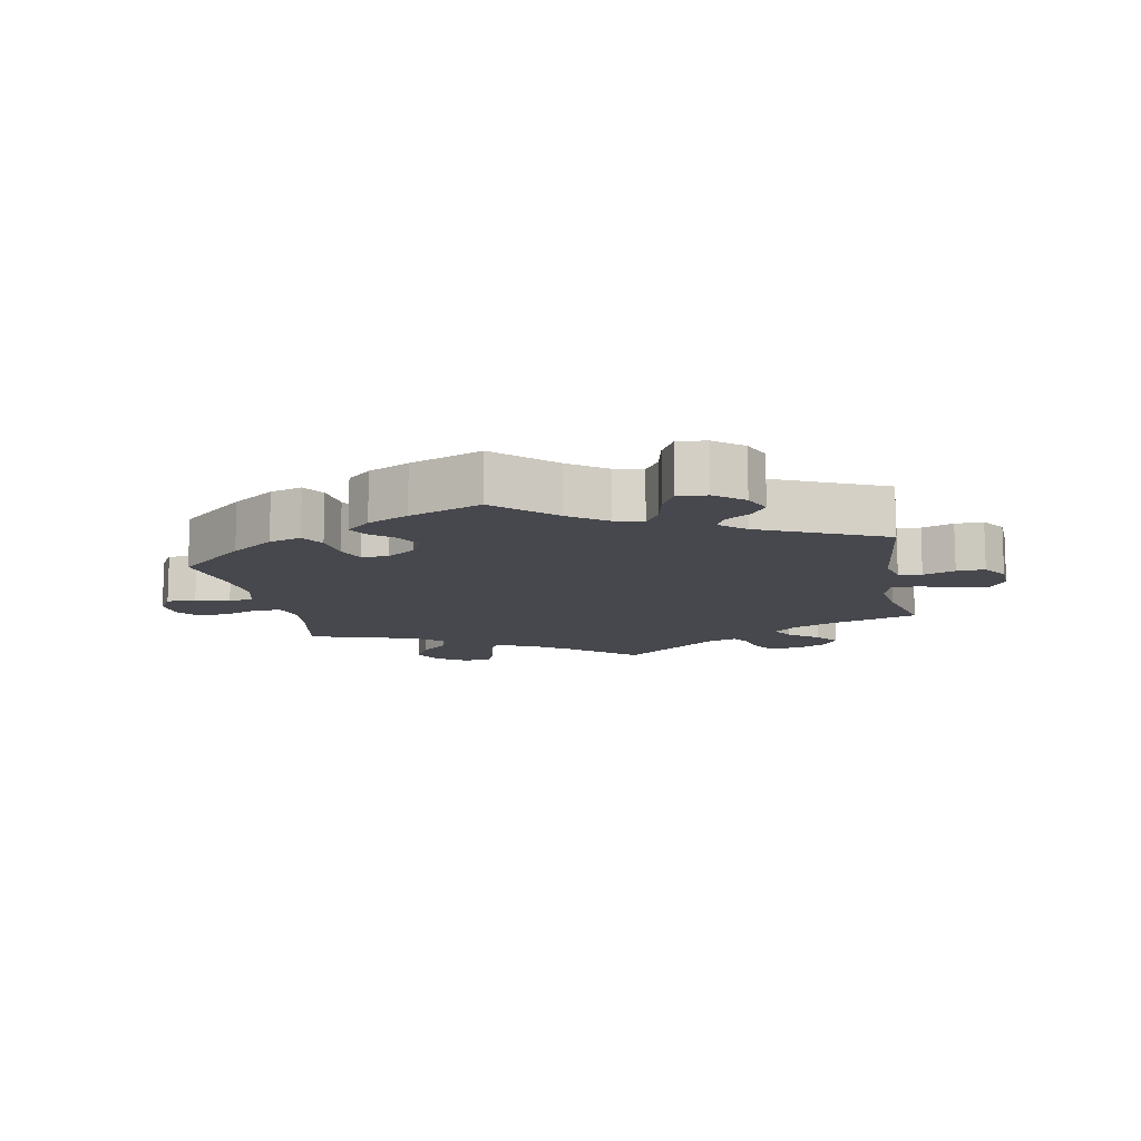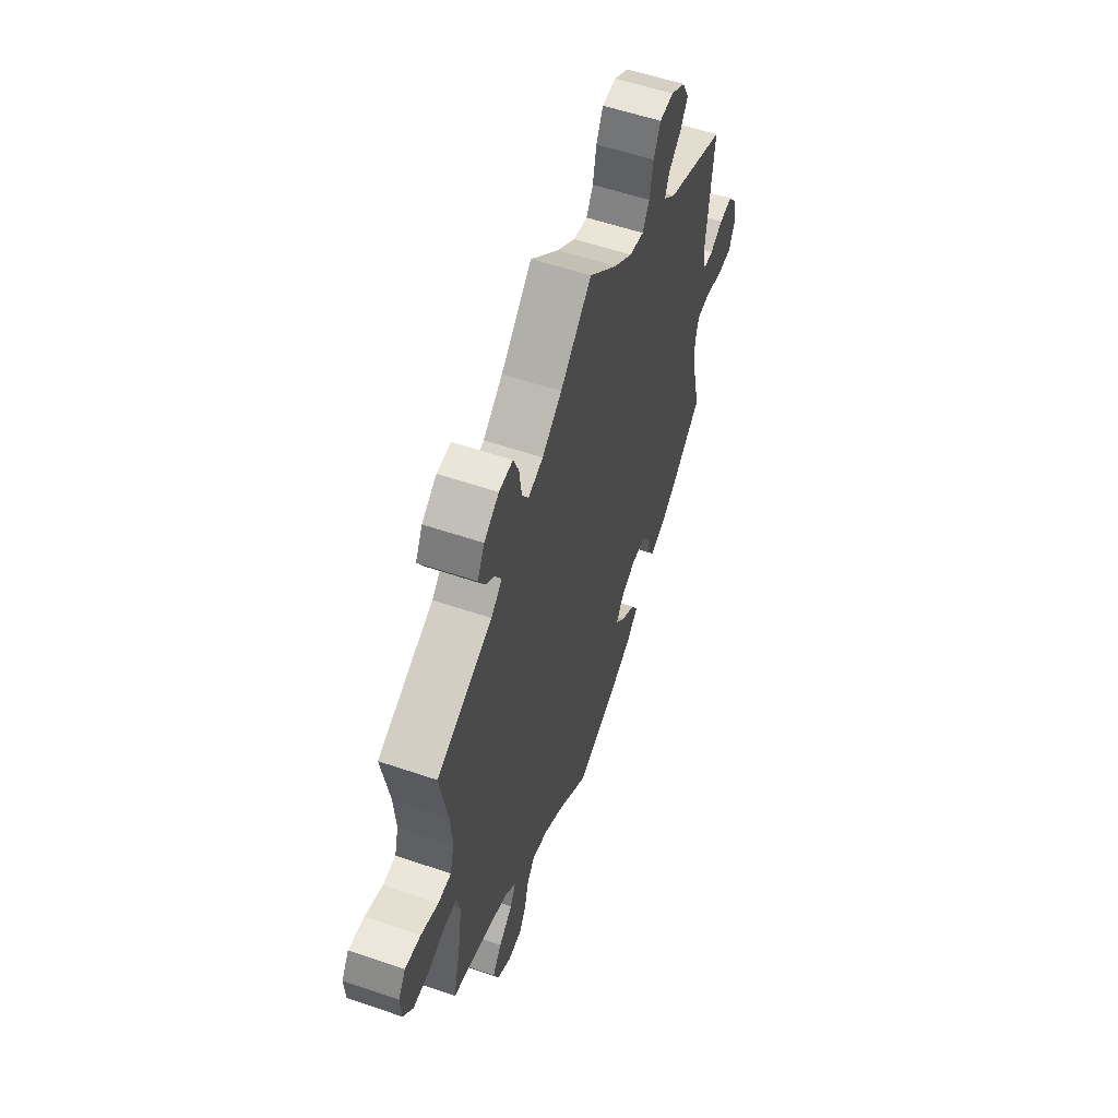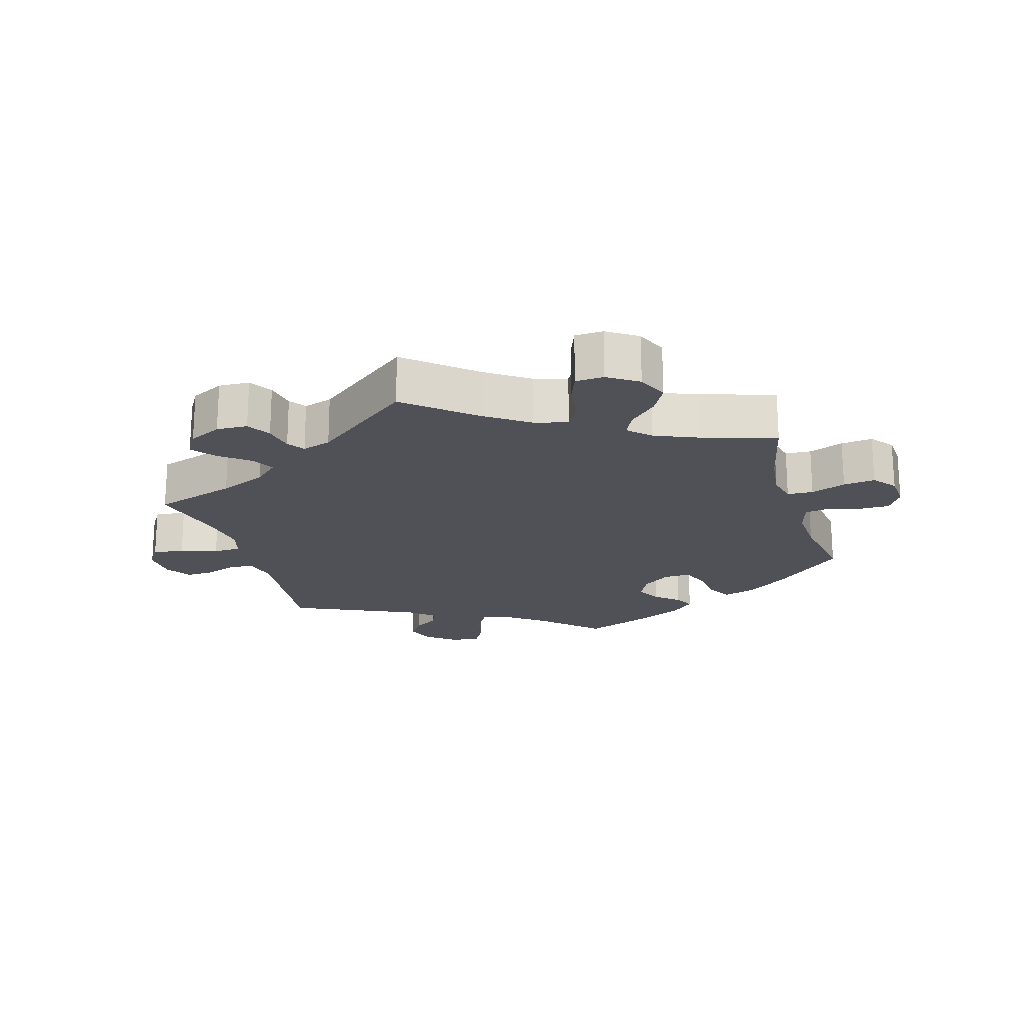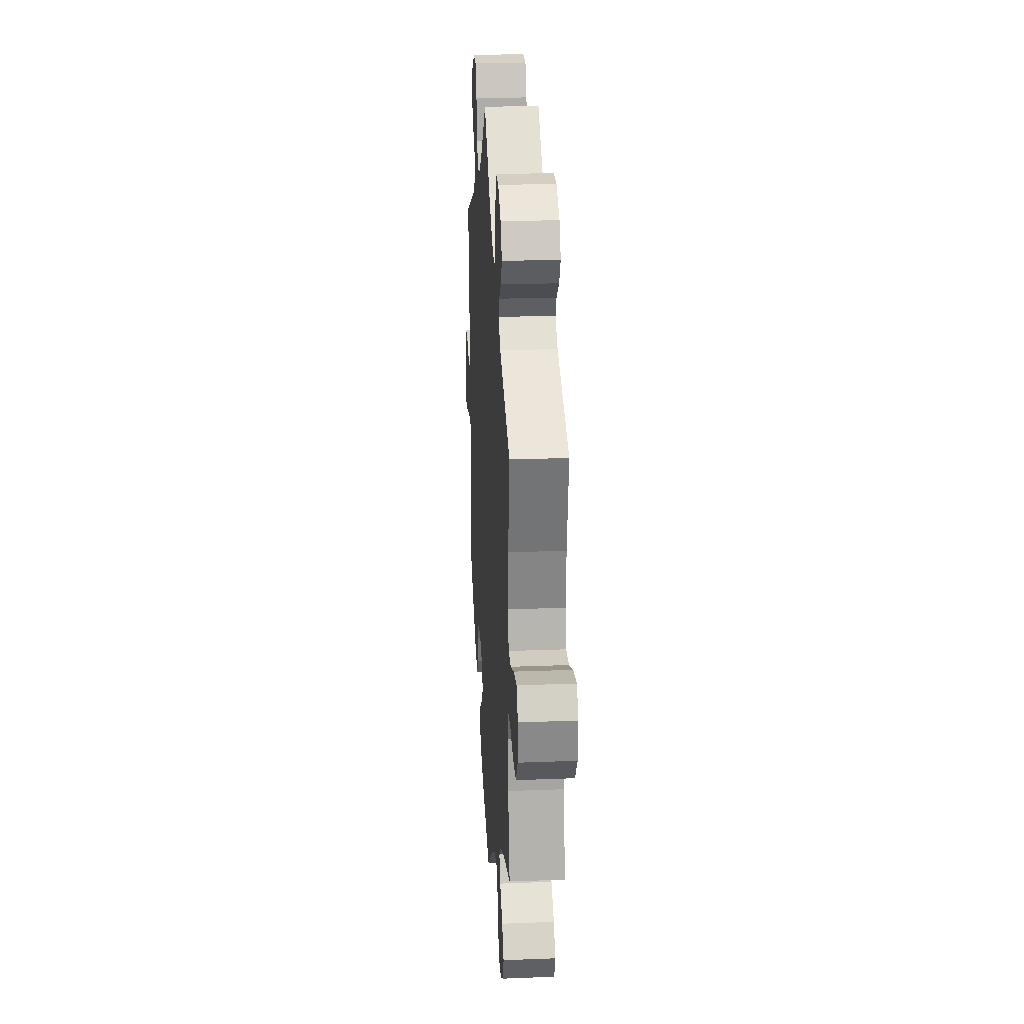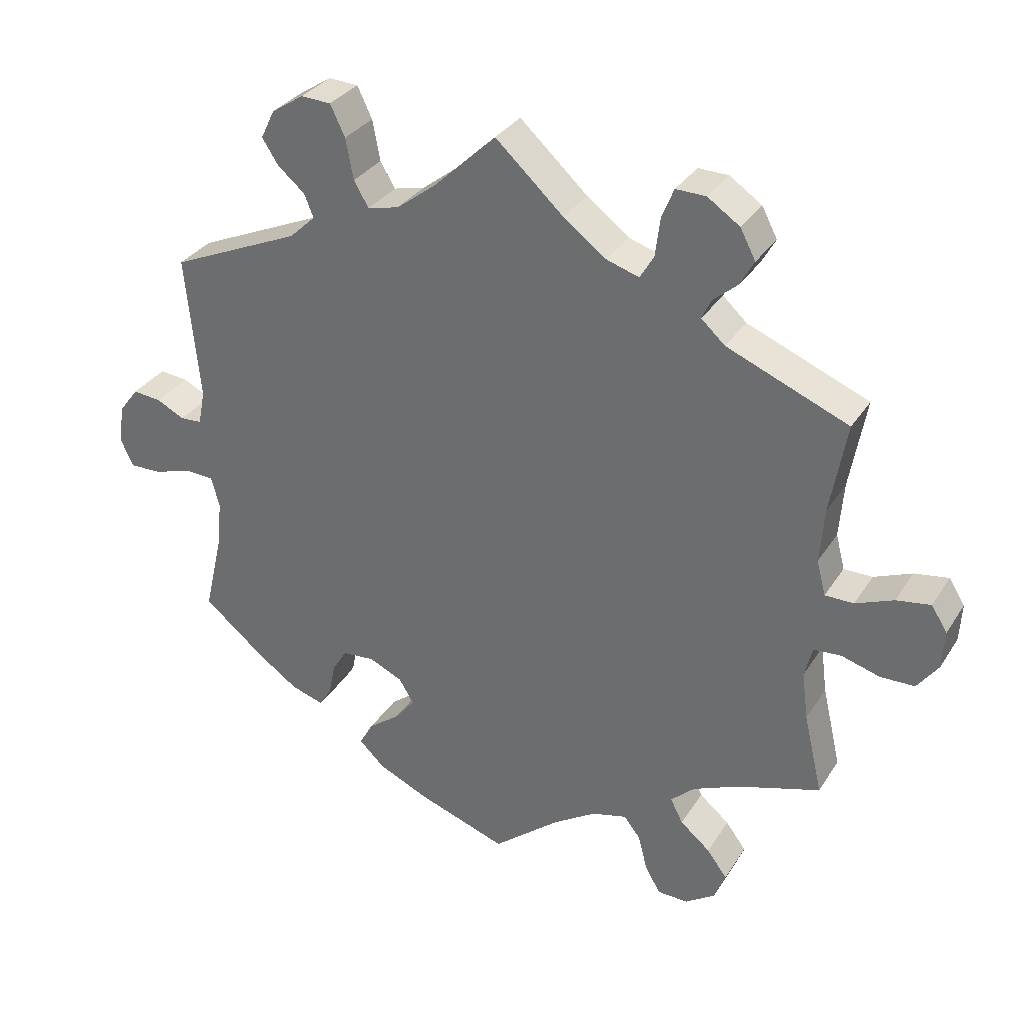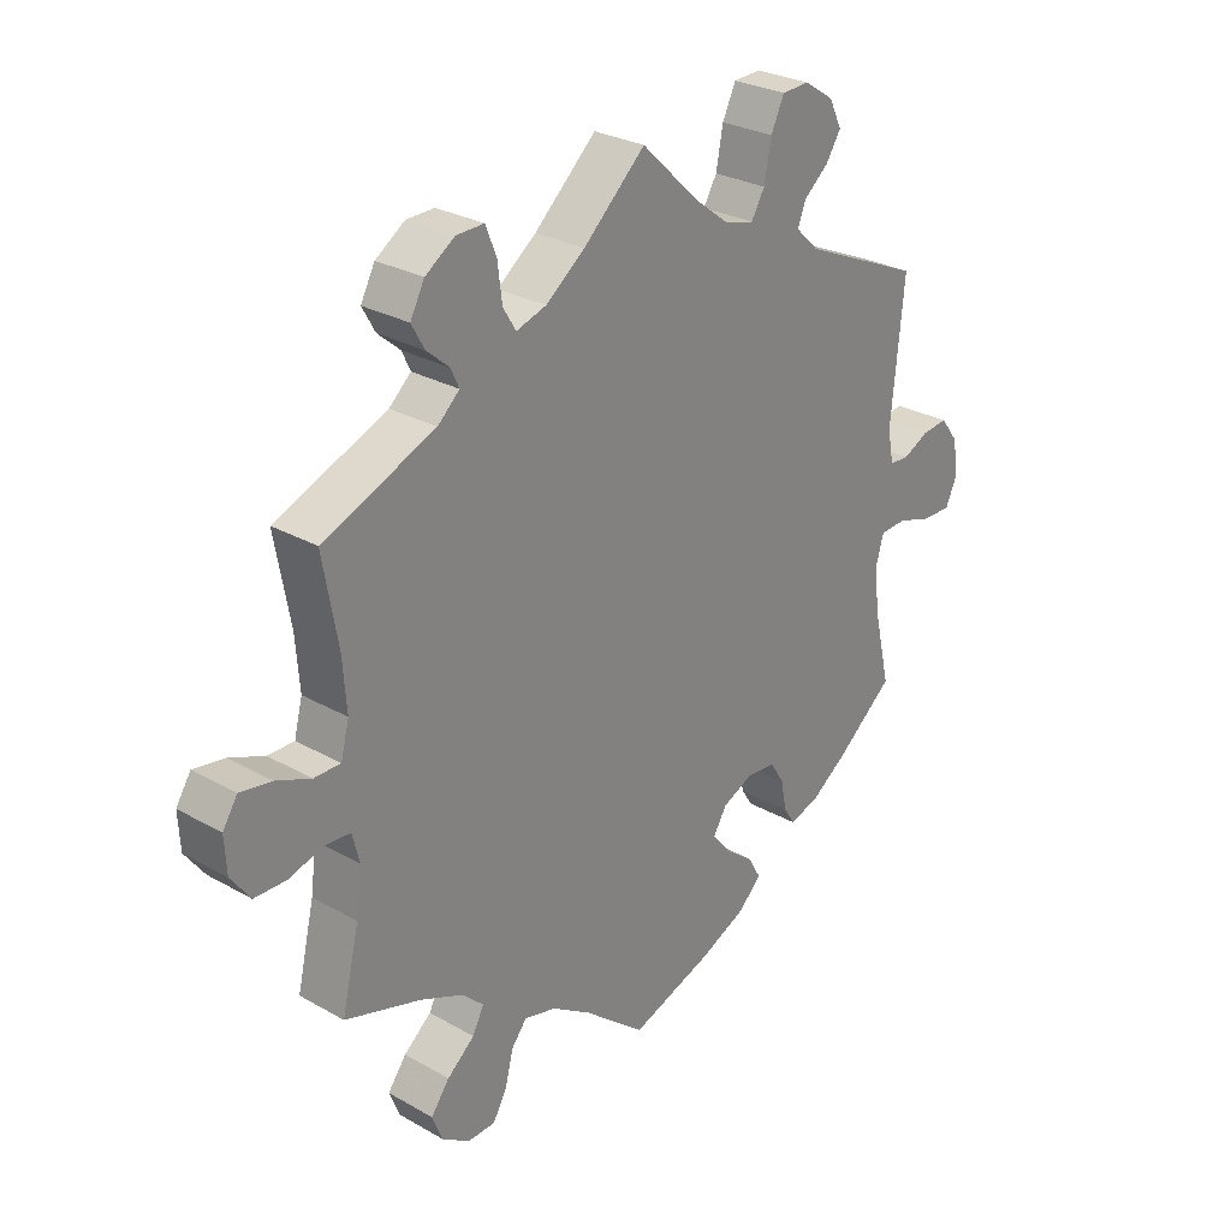
<metadata>
{"format":"obj","ext":"obj","renderer":"f3d","projection":"perspective","resolution":1024,"background":"white","views":[{"elev":-11.8,"azim":-108.9,"up":"+Y"},{"elev":56.8,"azim":109.6,"up":"+Z"},{"elev":-20.3,"azim":76.5,"up":"+Y"},{"elev":24.1,"azim":86.3,"up":"+Z"},{"elev":32.2,"azim":27.4,"up":"+Z"},{"elev":27.9,"azim":130.8,"up":"+Z"}]}
</metadata>
<code>
v 0.097 0.07 0.489
v 0.158 0.07 0.443
v 0.205 0.07 0.428
v 0.225 0.07 0.461
v 0.232 0.07 0.517
v 0.249 0.07 0.559
v 0.292 0.07 0.558
v 0.338 0.07 0.527
v 0.36 0.07 0.485
v 0.34 0.07 0.449
v 0.305 0.07 0.419
v 0.292 0.07 0.391
v 0.326 0.07 0.36
v 0.5 0.07 0.289
v 0.477 0.07 0.159
v 0.471 0.07 0.08
v 0.484 0.07 0.03
v 0.525 0.07 0.03
v 0.579 0.07 0.052
v 0.628 0.07 0.06
v 0.651 0.07 0.024
v 0.648 0.07 -0.031
v 0.618 0.07 -0.072
v 0.569 0.07 -0.073
v 0.514 0.07 -0.057
v 0.475 0.07 -0.06
v 0.464 0.07 -0.104
v 0.473 0.07 -0.173
v 0.5 0.07 -0.289
v 0.382 0.07 -0.326
v 0.315 0.07 -0.355
v 0.281 0.07 -0.387
v 0.299 0.07 -0.422
v 0.342 0.07 -0.458
v 0.371 0.07 -0.497
v 0.355 0.07 -0.538
v 0.312 0.07 -0.567
v 0.268 0.07 -0.566
v 0.246 0.07 -0.527
v 0.233 0.07 -0.476
v 0.209 0.07 -0.446
v 0.159 0.07 -0.459
v 0.097 0.07 -0.499
v 0.001 0.07 -0.578
v -0.127 0.07 -0.534
v -0.2 0.07 -0.501
v -0.237 0.07 -0.466
v -0.217 0.07 -0.43
v -0.172 0.07 -0.396
v -0.143 0.07 -0.36
v -0.164 0.07 -0.325
v -0.212 0.07 -0.303
v -0.258 0.07 -0.307
v -0.28 0.07 -0.343
v -0.289 0.07 -0.389
v -0.307 0.07 -0.417
v -0.354 0.07 -0.402
v -0.41 0.07 -0.363
v -0.501 0.07 -0.289
v -0.474 0.07 -0.174
v -0.467 0.07 -0.105
v -0.479 0.07 -0.062
v -0.521 0.07 -0.06
v -0.575 0.07 -0.077
v -0.621 0.07 -0.078
v -0.639 0.07 -0.038
v -0.631 0.07 0.017
v -0.603 0.07 0.054
v -0.562 0.07 0.05
v -0.522 0.07 0.03
v -0.491 0.07 0.032
v -0.481 0.07 0.082
v -0.501 0.07 0.289
v -0.314 0.07 0.371
v -0.277 0.07 0.406
v -0.29 0.07 0.439
v -0.329 0.07 0.472
v -0.352 0.07 0.508
v -0.332 0.07 0.549
v -0.286 0.07 0.579
v -0.243 0.07 0.577
v -0.222 0.07 0.533
v -0.211 0.07 0.475
v -0.19 0.07 0.439
v -0.145 0.07 0.45
v -0.089 0.07 0.493
v 0 0.07 0.578
v 0.097 0 0.489
v 0.158 0 0.443
v 0.205 0 0.428
v 0.225 0 0.461
v 0.232 0 0.517
v 0.249 0 0.559
v 0.292 0 0.558
v 0.338 0 0.527
v 0.36 0 0.485
v 0.34 0 0.449
v 0.305 0 0.419
v 0.292 0 0.391
v 0.326 0 0.36
v 0.5 0 0.289
v 0.477 0 0.159
v 0.471 0 0.08
v 0.484 0 0.03
v 0.525 0 0.03
v 0.579 0 0.052
v 0.628 0 0.06
v 0.651 0 0.024
v 0.648 0 -0.031
v 0.618 0 -0.072
v 0.569 0 -0.073
v 0.514 0 -0.057
v 0.475 0 -0.06
v 0.464 0 -0.104
v 0.473 0 -0.173
v 0.5 0 -0.289
v 0.382 0 -0.326
v 0.315 0 -0.355
v 0.281 0 -0.387
v 0.299 0 -0.422
v 0.342 0 -0.458
v 0.371 0 -0.497
v 0.355 0 -0.538
v 0.312 0 -0.567
v 0.268 0 -0.566
v 0.246 0 -0.527
v 0.233 0 -0.476
v 0.209 0 -0.446
v 0.159 0 -0.459
v 0.097 0 -0.499
v 0.001 0 -0.578
v -0.127 0 -0.534
v -0.2 0 -0.501
v -0.237 0 -0.466
v -0.217 0 -0.43
v -0.172 0 -0.396
v -0.143 0 -0.36
v -0.164 0 -0.325
v -0.212 0 -0.303
v -0.258 0 -0.307
v -0.28 0 -0.343
v -0.289 0 -0.389
v -0.307 0 -0.417
v -0.354 0 -0.402
v -0.41 0 -0.363
v -0.501 0 -0.289
v -0.474 0 -0.174
v -0.467 0 -0.105
v -0.479 0 -0.062
v -0.521 0 -0.06
v -0.575 0 -0.077
v -0.621 0 -0.078
v -0.639 0 -0.038
v -0.631 0 0.017
v -0.603 0 0.054
v -0.562 0 0.05
v -0.522 0 0.03
v -0.491 0 0.032
v -0.481 0 0.082
v -0.501 0 0.289
v -0.314 0 0.371
v -0.277 0 0.406
v -0.29 0 0.439
v -0.329 0 0.472
v -0.352 0 0.508
v -0.332 0 0.549
v -0.286 0 0.579
v -0.243 0 0.577
v -0.222 0 0.533
v -0.211 0 0.475
v -0.19 0 0.439
v -0.145 0 0.45
v -0.089 0 0.493
v 0 0 0.578
f 86 87 1
f 85 86 1 2
f 84 85 2 3
f 80 81 82 83
f 80 83 84
f 79 80 84
f 76 77 78 79
f 75 76 79 84
f 74 75 84 3
f 72 73 74 3
f 67 68 69 70
f 67 70 71
f 66 67 71
f 63 64 65 66
f 62 63 66 71
f 61 62 71 72
f 57 58 59 60
f 57 60 61
f 54 55 56 57
f 53 54 57 61
f 52 53 61 72
f 46 47 48 49
f 46 49 50
f 43 44 45 46
f 42 43 46 50
f 41 42 50 51
f 37 38 39 40
f 37 40 41
f 36 37 41
f 33 34 35 36
f 32 33 36 41
f 31 32 41 51
f 28 29 30
f 27 28 30 31
f 26 27 31 51
f 22 23 24 25
f 22 25 26
f 21 22 26
f 18 19 20 21
f 17 18 21 26
f 16 17 26 51
f 13 14 15
f 12 13 15 16
f 8 9 10 11
f 8 11 12
f 7 8 12
f 4 5 6 7
f 3 4 7 12
f 16 51 52 72
f 3 12 16 72
f 88 174 173
f 89 88 173 172
f 90 89 172 171
f 170 169 168 167
f 171 170 167
f 171 167 166
f 166 165 164 163
f 171 166 163 162
f 90 171 162 161
f 90 161 160 159
f 157 156 155 154
f 158 157 154
f 158 154 153
f 153 152 151 150
f 158 153 150 149
f 159 158 149 148
f 147 146 145 144
f 148 147 144
f 144 143 142 141
f 148 144 141 140
f 159 148 140 139
f 136 135 134 133
f 137 136 133
f 133 132 131 130
f 137 133 130 129
f 138 137 129 128
f 127 126 125 124
f 128 127 124
f 128 124 123
f 123 122 121 120
f 128 123 120 119
f 138 128 119 118
f 117 116 115
f 118 117 115 114
f 138 118 114 113
f 112 111 110 109
f 113 112 109
f 113 109 108
f 108 107 106 105
f 113 108 105 104
f 138 113 104 103
f 102 101 100
f 103 102 100 99
f 98 97 96 95
f 99 98 95
f 99 95 94
f 94 93 92 91
f 99 94 91 90
f 159 139 138 103
f 159 103 99 90
f 1 88 89 2
f 2 89 90 3
f 3 90 91 4
f 4 91 92 5
f 5 92 93 6
f 6 93 94 7
f 7 94 95 8
f 8 95 96 9
f 9 96 97 10
f 10 97 98 11
f 11 98 99 12
f 12 99 100 13
f 13 100 101 14
f 14 101 102 15
f 15 102 103 16
f 16 103 104 17
f 17 104 105 18
f 18 105 106 19
f 19 106 107 20
f 20 107 108 21
f 21 108 109 22
f 22 109 110 23
f 23 110 111 24
f 24 111 112 25
f 25 112 113 26
f 26 113 114 27
f 27 114 115 28
f 28 115 116 29
f 29 116 117 30
f 30 117 118 31
f 31 118 119 32
f 32 119 120 33
f 33 120 121 34
f 34 121 122 35
f 35 122 123 36
f 36 123 124 37
f 37 124 125 38
f 38 125 126 39
f 39 126 127 40
f 40 127 128 41
f 41 128 129 42
f 42 129 130 43
f 43 130 131 44
f 44 131 132 45
f 45 132 133 46
f 46 133 134 47
f 47 134 135 48
f 48 135 136 49
f 49 136 137 50
f 50 137 138 51
f 51 138 139 52
f 52 139 140 53
f 53 140 141 54
f 54 141 142 55
f 55 142 143 56
f 56 143 144 57
f 57 144 145 58
f 58 145 146 59
f 59 146 147 60
f 60 147 148 61
f 61 148 149 62
f 62 149 150 63
f 63 150 151 64
f 64 151 152 65
f 65 152 153 66
f 66 153 154 67
f 67 154 155 68
f 68 155 156 69
f 69 156 157 70
f 70 157 158 71
f 71 158 159 72
f 72 159 160 73
f 73 160 161 74
f 74 161 162 75
f 75 162 163 76
f 76 163 164 77
f 77 164 165 78
f 78 165 166 79
f 79 166 167 80
f 80 167 168 81
f 81 168 169 82
f 82 169 170 83
f 83 170 171 84
f 84 171 172 85
f 85 172 173 86
f 86 173 174 87
f 87 174 88 1

</code>
